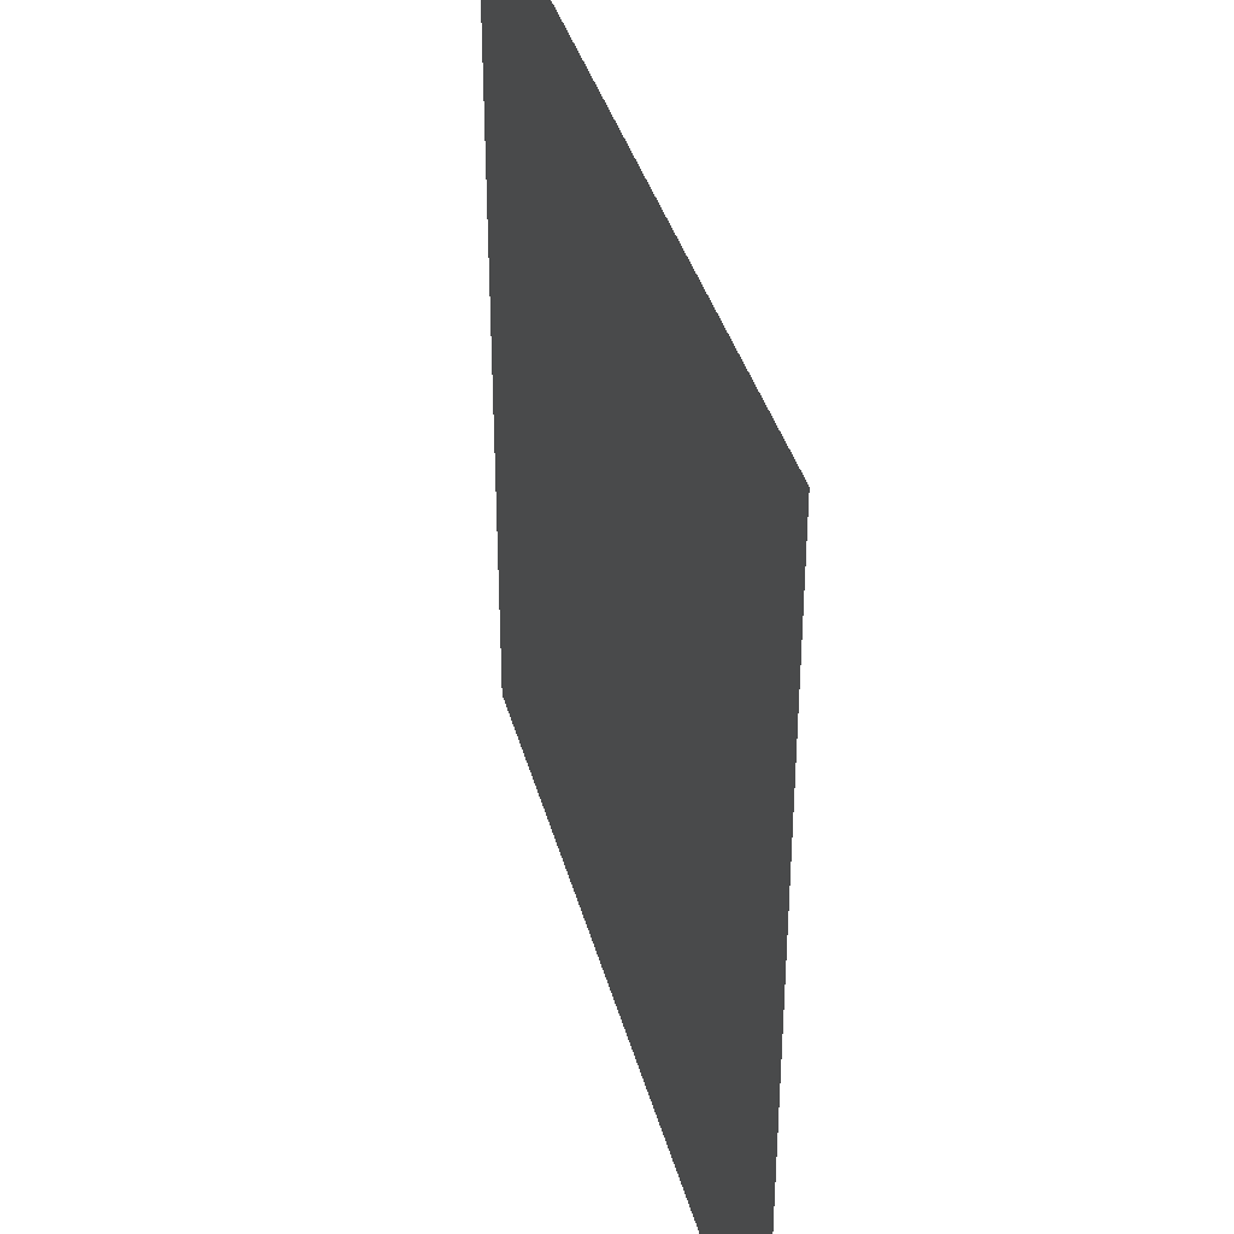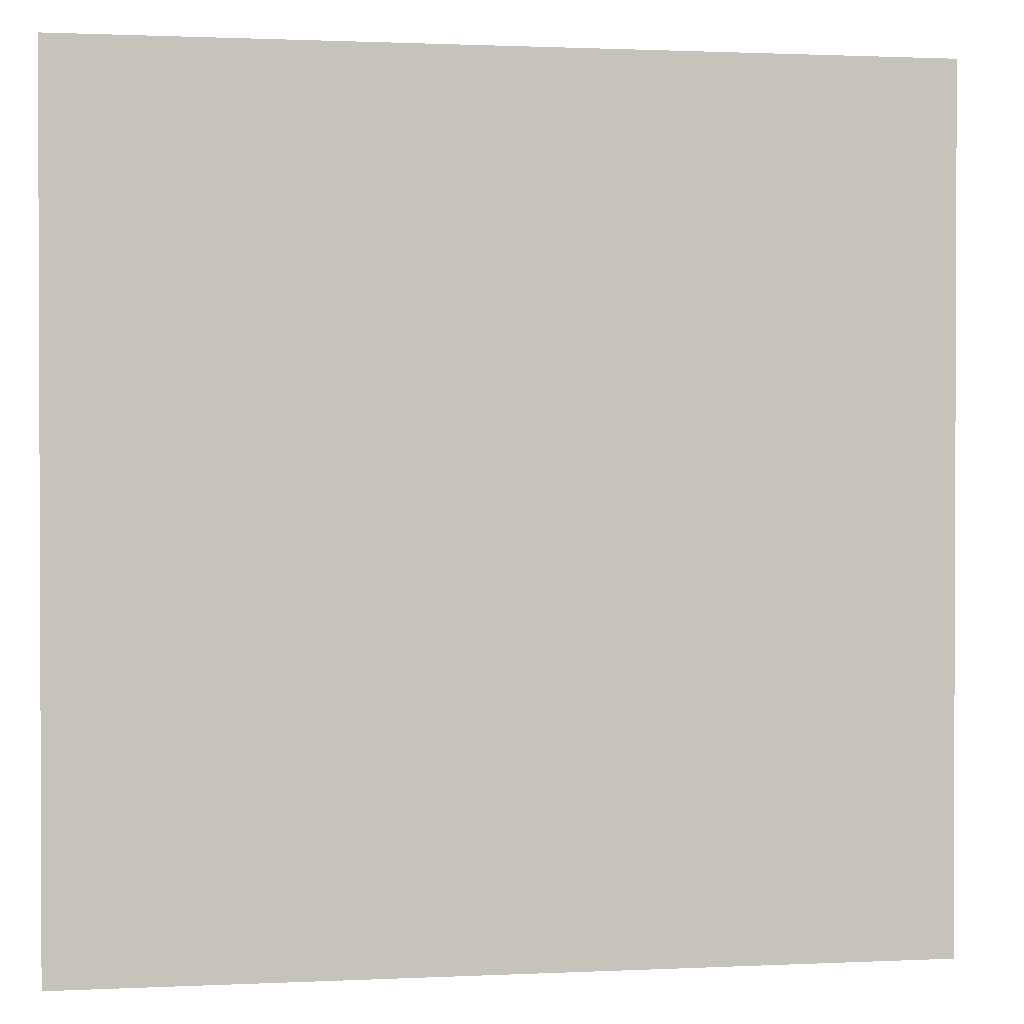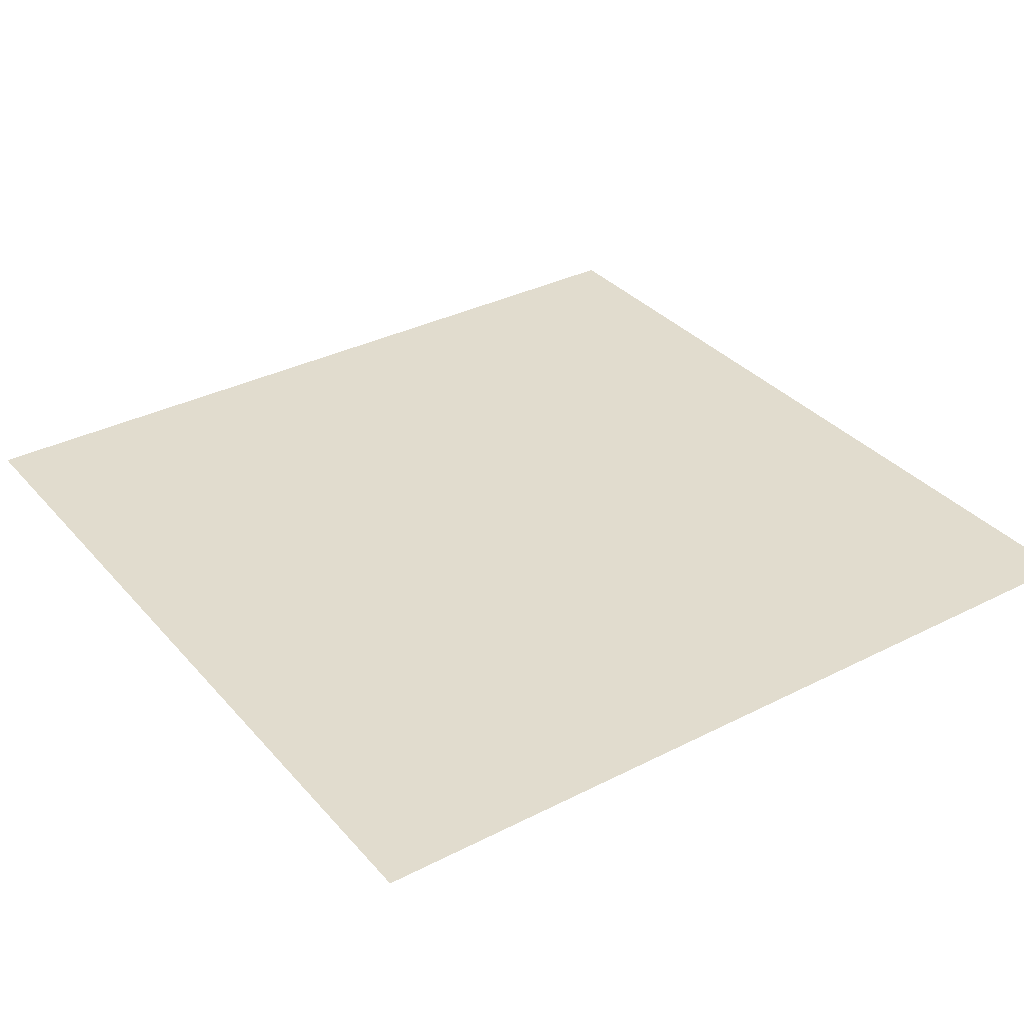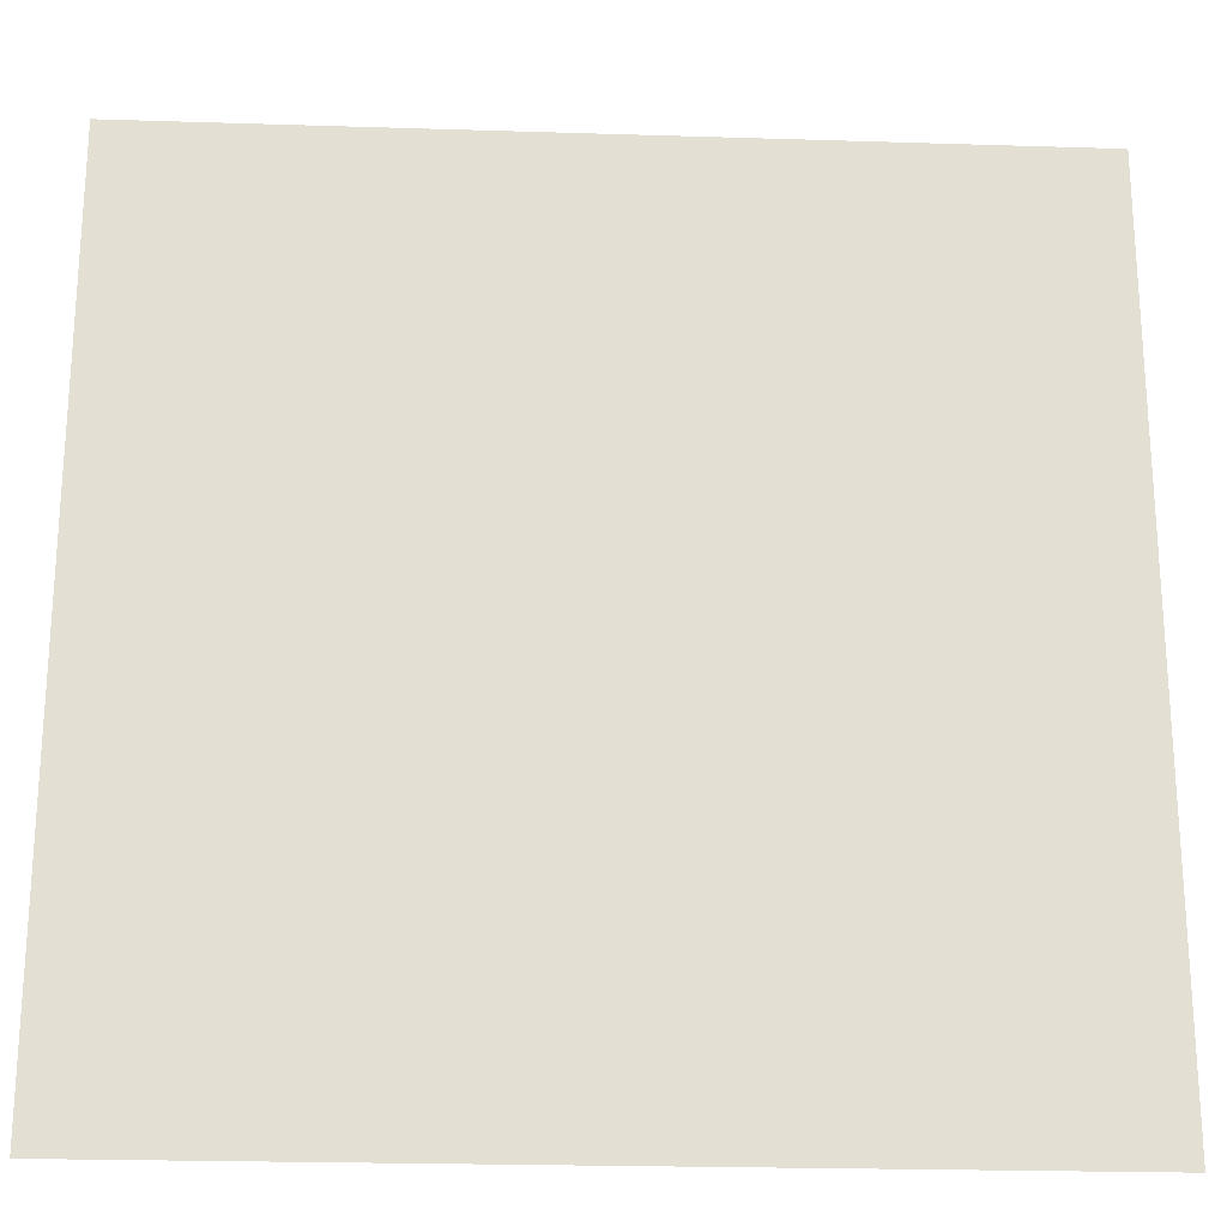
<metadata>
{"format":"obj","ext":"obj","renderer":"f3d","projection":"perspective","resolution":1024,"background":"white","views":[{"elev":38.8,"azim":-104.9,"up":"+Y"},{"elev":1.2,"azim":170.0,"up":"+Y"},{"elev":34.0,"azim":145.4,"up":"+Z"},{"elev":-22.7,"azim":176.9,"up":"+Y"}]}
</metadata>
<code>
v -73 -176 0
v -74 -176 0
v -74 -175 0
v -73 -175 0
g map3_mesh_0030
f 1 2 3 4

</code>
